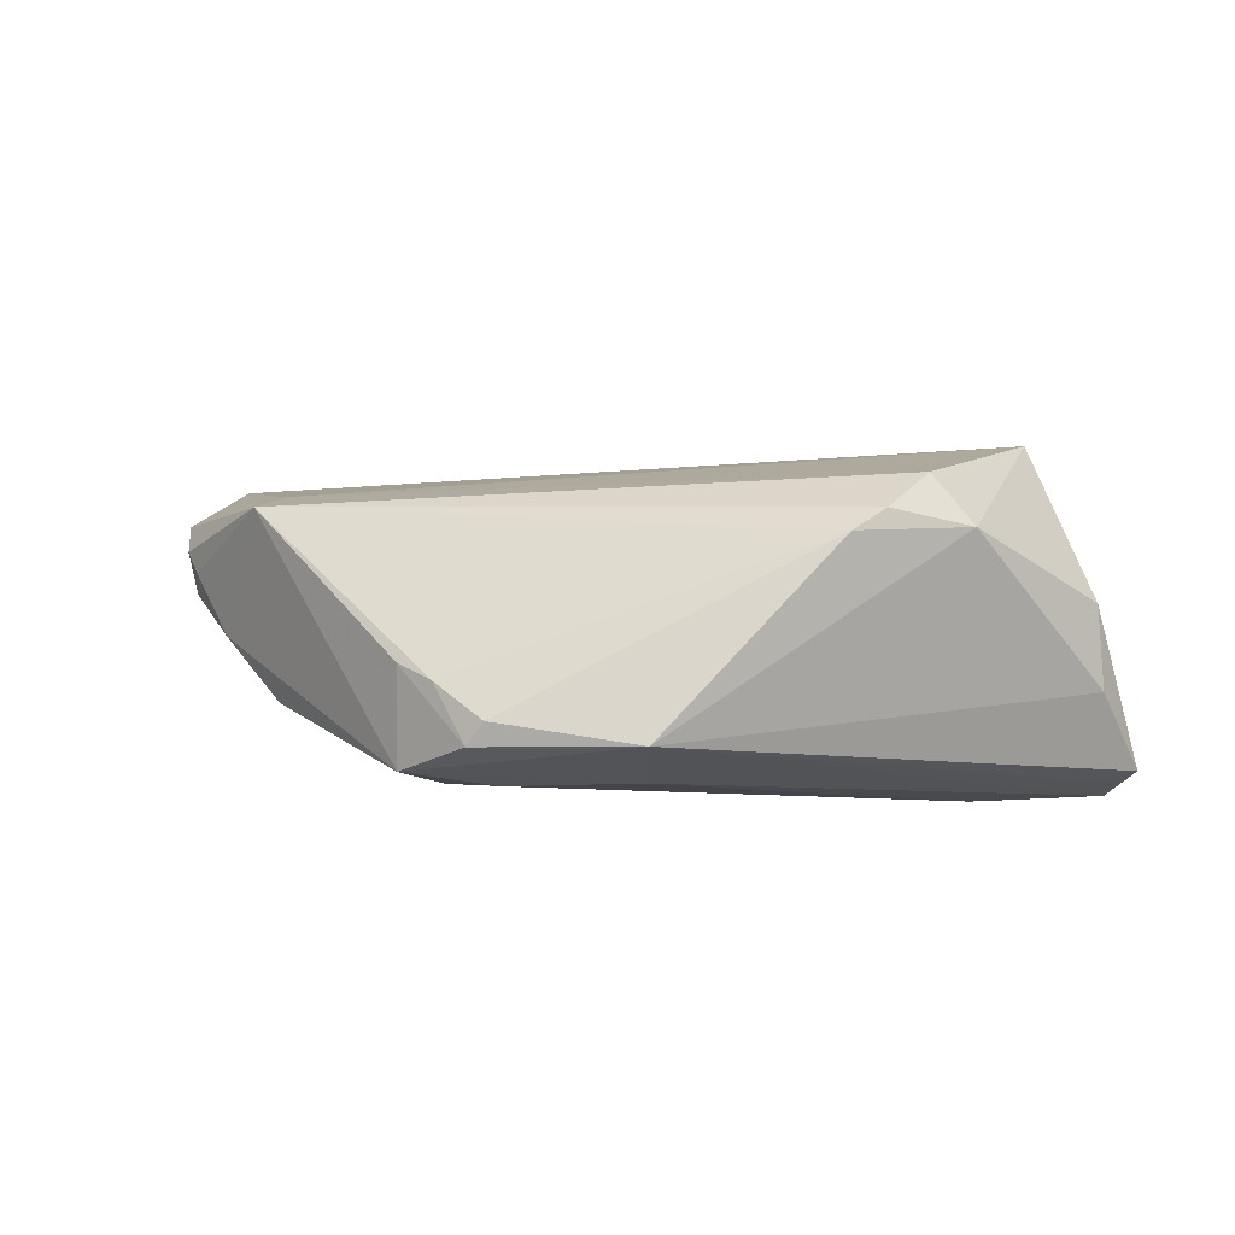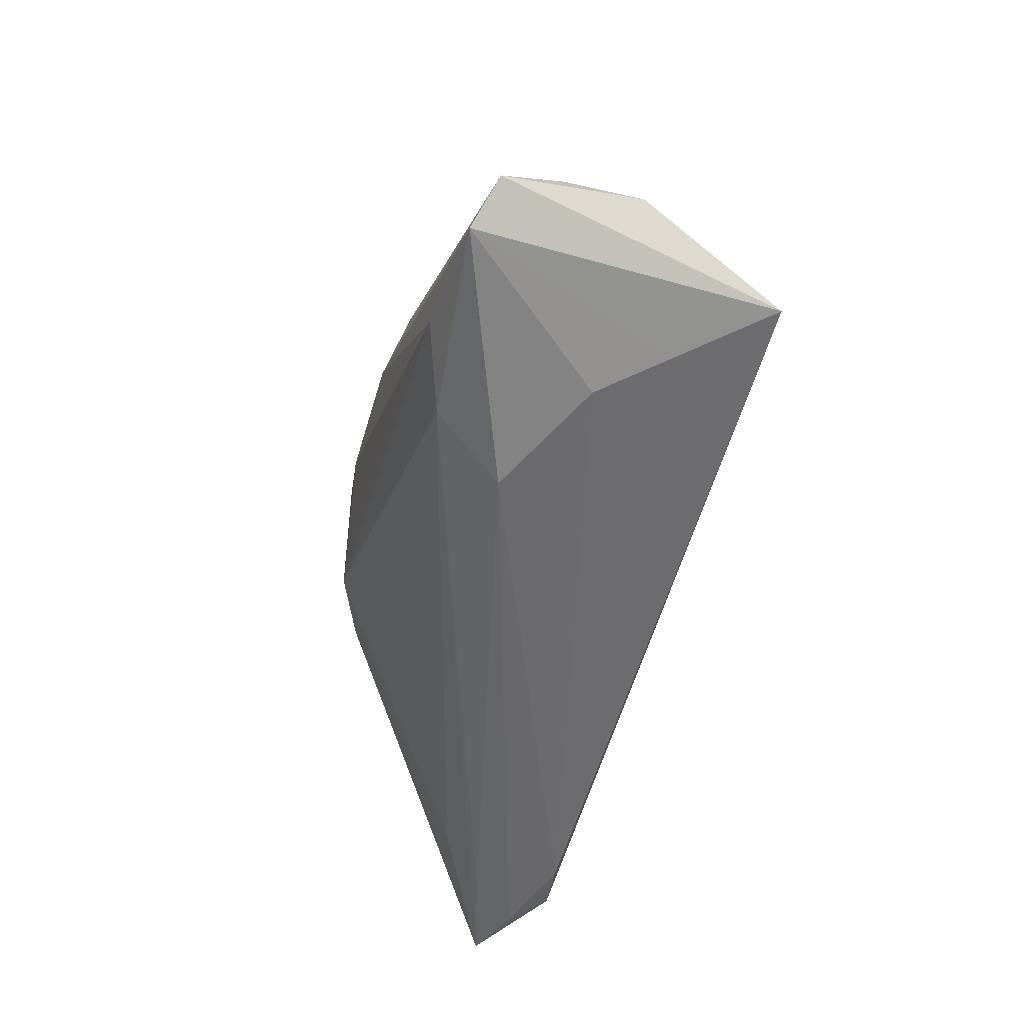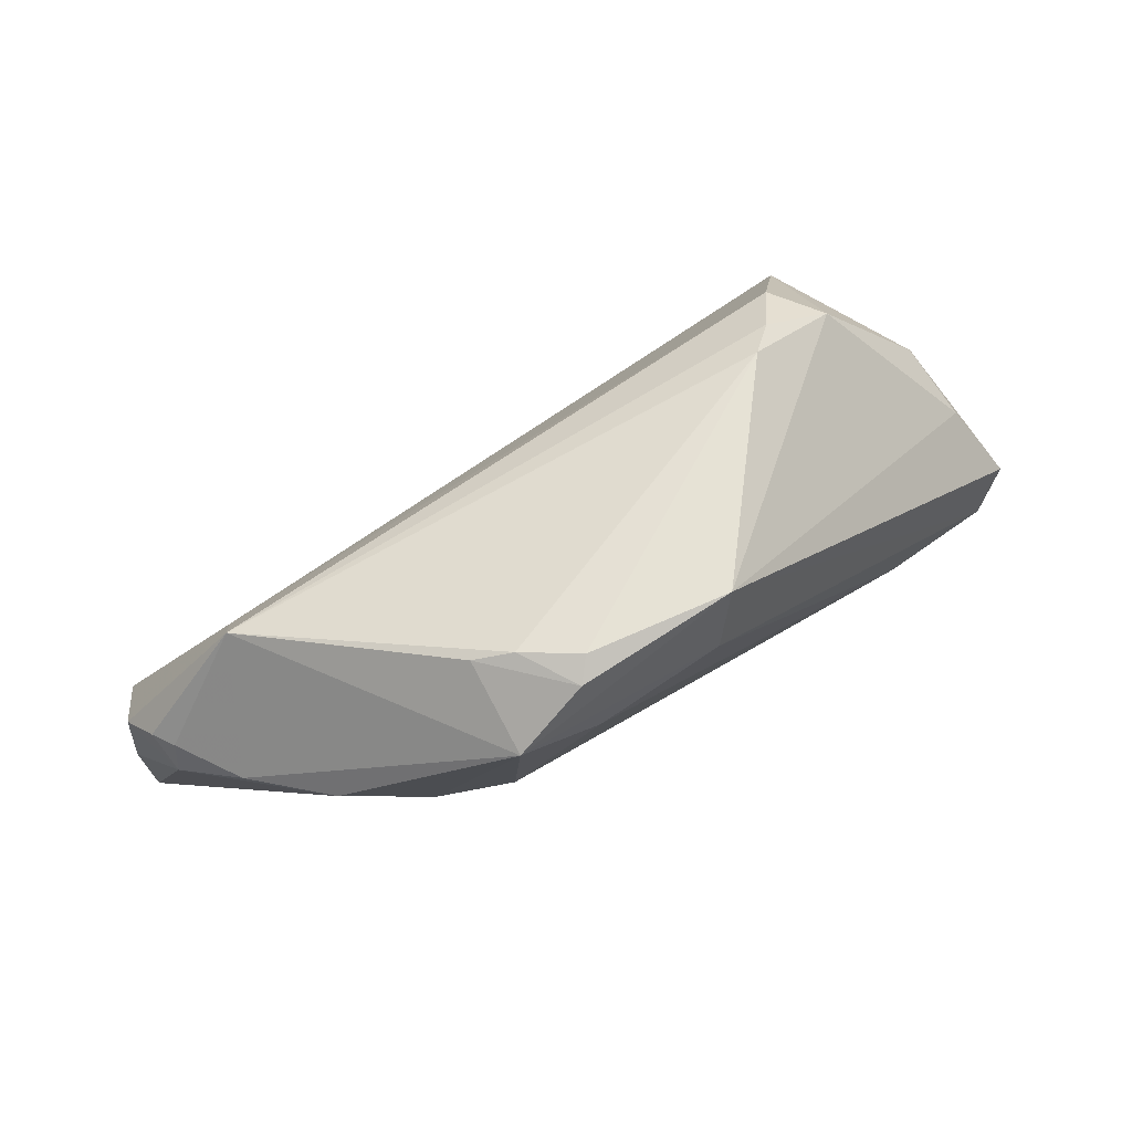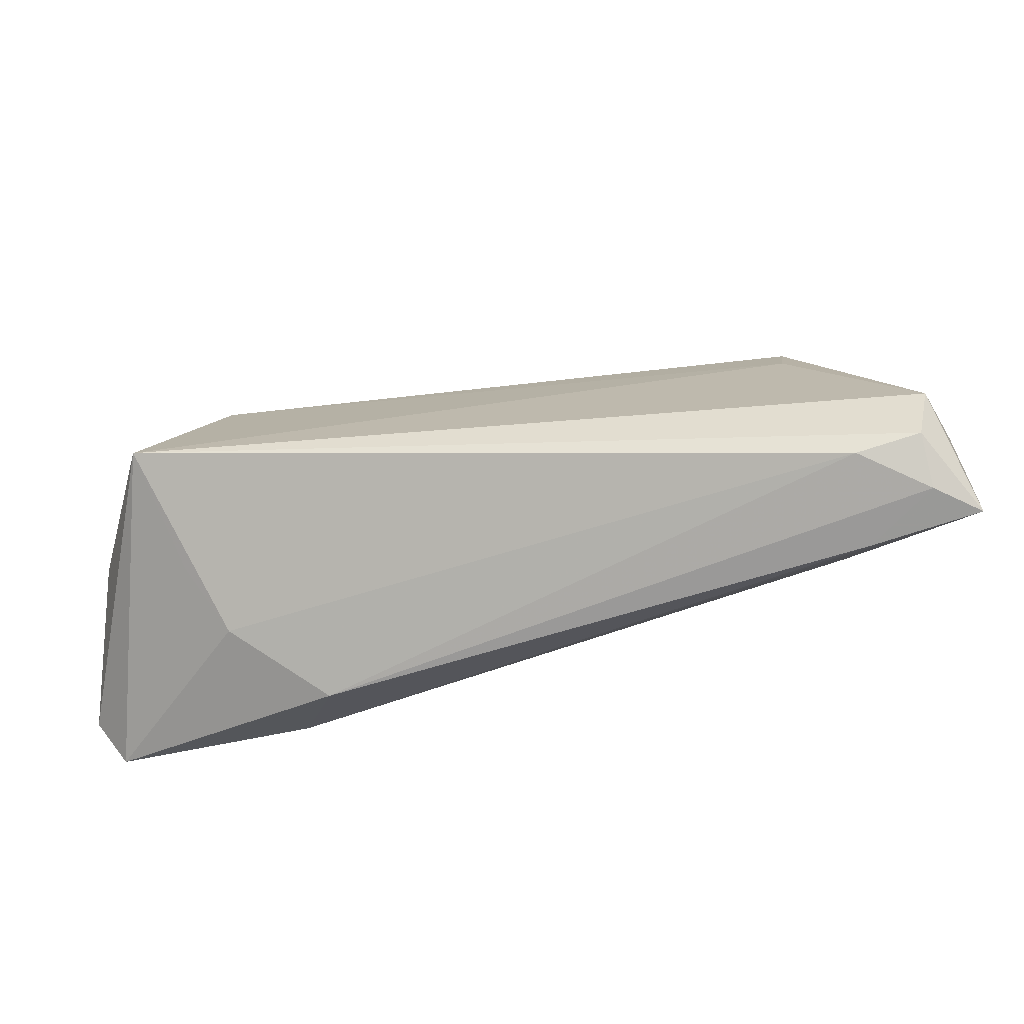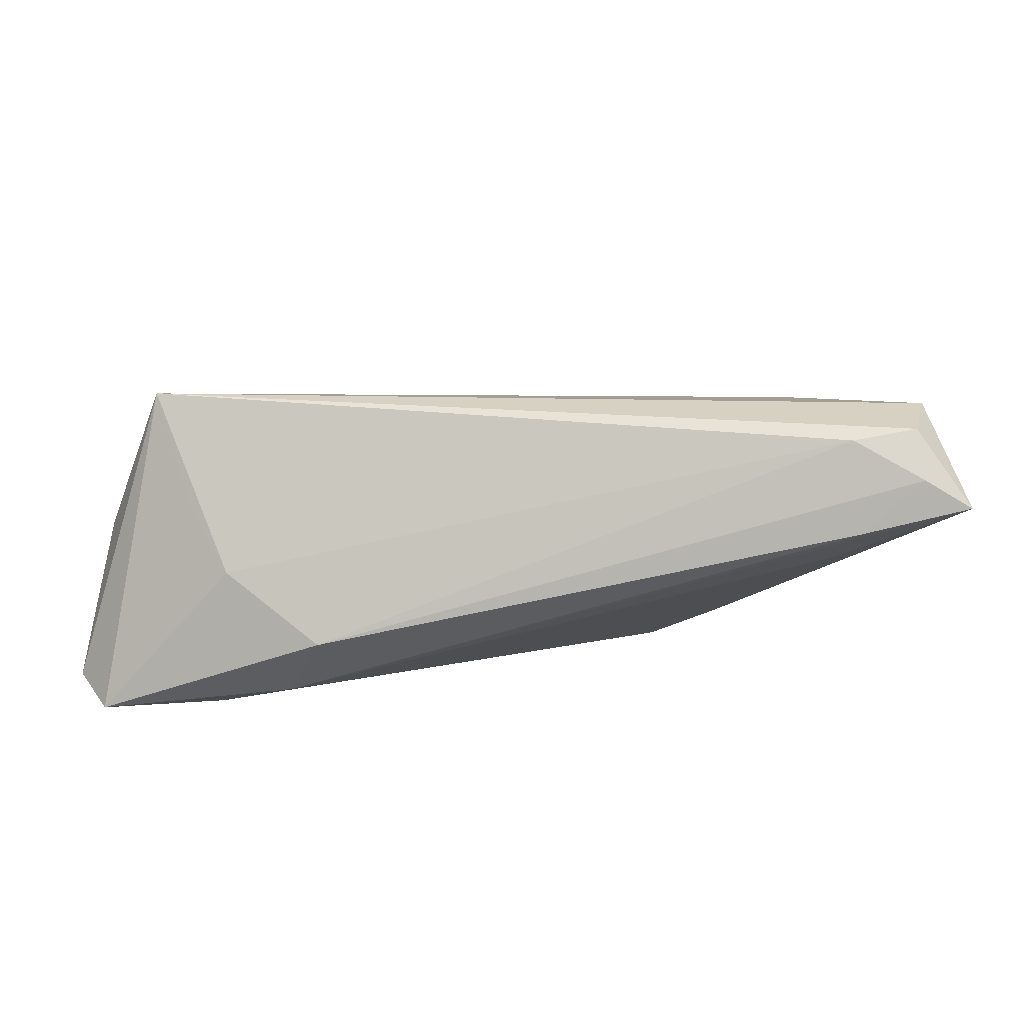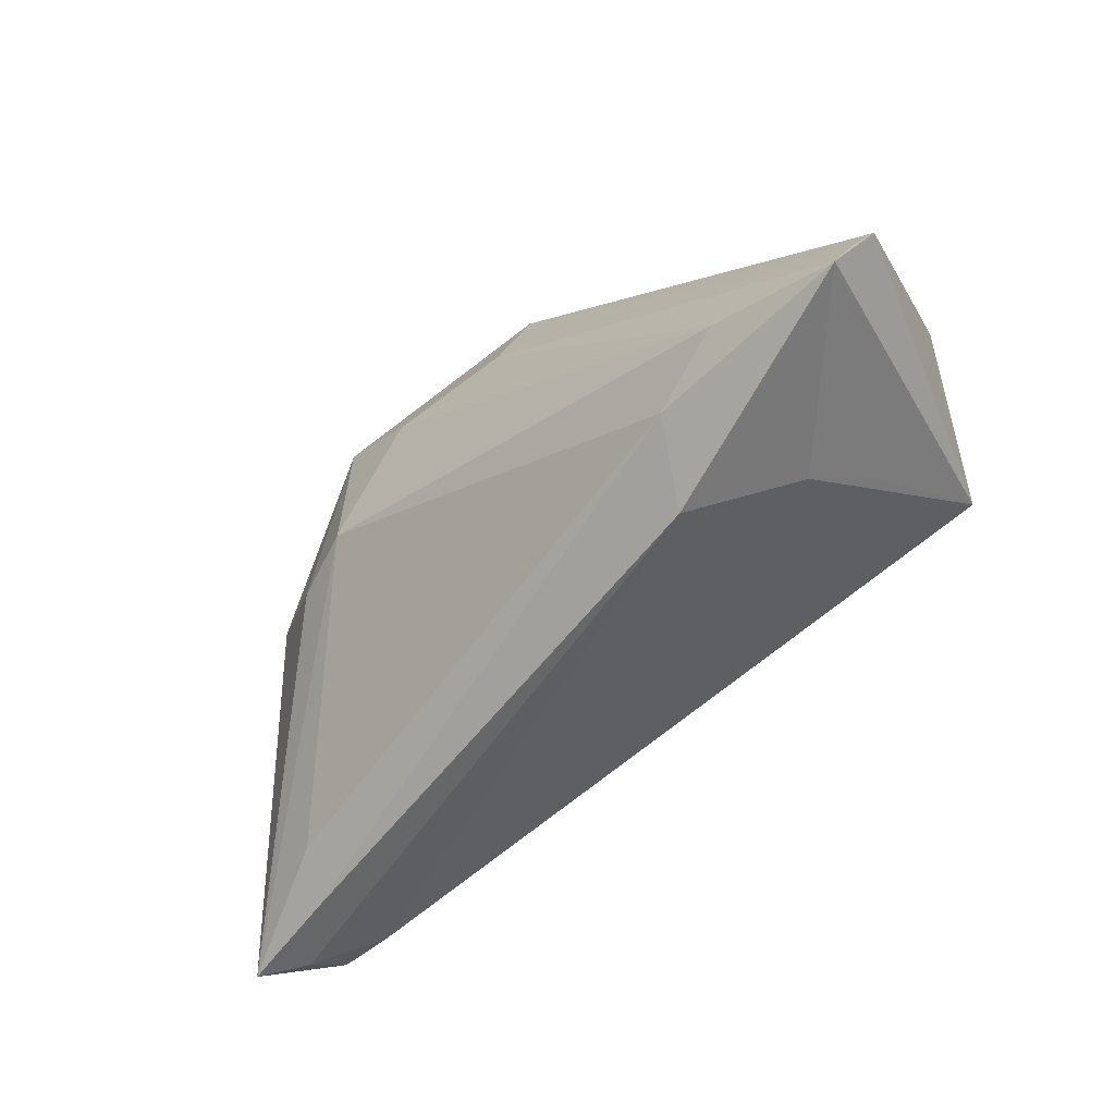
<metadata>
{"format":"obj","ext":"obj","renderer":"f3d","projection":"perspective","resolution":1024,"background":"white","views":[{"elev":-9.3,"azim":-165.4,"up":"+Z"},{"elev":-51.7,"azim":-105.9,"up":"+Y"},{"elev":76.1,"azim":146.1,"up":"+Y"},{"elev":-58.4,"azim":5.6,"up":"+Y"},{"elev":20.3,"azim":1.8,"up":"+Z"},{"elev":-58.8,"azim":-140.6,"up":"+Y"}]}
</metadata>
<code>
v 0.05394 -0.01037 0.01146
v 0.02734 0.001553 -0.01448
v -0.03585 0.01068 0.01198
v -0.04045 0.009819 0.006122
v -0.03447 -0.02104 -0.0006084
v -0.05085 -0.02141 -0.01902
v -0.05155 -0.007004 0.0005072
v 0.03647 0.007745 -0.009274
v 0.03691 0.01509 0.01129
v -0.03914 -0.01689 0.006166
v -0.05246 -0.01811 -0.01791
v -0.02717 -0.0208 -0.0164
v -0.009548 0.02424 -0.017
v 0.03988 -0.02074 0.002374
v -0.05183 -0.008182 -0.008972
v 0.05483 -0.02547 0.01047
v -0.03671 0.01002 0.01134
v 0.05005 0.0005816 0.004633
v 0.01909 0.001983 -0.01809
v 0.0409 -0.02234 0.0177
v 0.04927 -0.02461 0.0136
v 0.04426 0.004998 -0.001159
v -0.04403 -0.01043 0.01912
v -0.03215 0.01564 0.007451
v 0.0129 0.02454 -0.009752
v 0.0503 0.002984 0.009205
v 0.04852 -0.02079 0.01873
v -0.05483 -0.01615 -0.0168
v 0.008631 0.01451 -0.01966
v 0.01813 0.01998 -0.01844
v 0.05032 -0.0134 0.01966
v -0.02881 0.01793 0.004771
v -0.006941 0.01398 -0.01966
v -0.03629 -0.01758 -0.01966
v 0.05217 -0.001392 0.01314
v 0.04874 0.00381 0.006529
v -0.02291 -0.0256 -0.008098
v 0.04204 -0.0256 0.007118
v 0.007014 0.0256 -0.01416
v 0.009201 0.02479 -0.01662
v 0.01717 0.02322 -0.007623
v 0.03618 0.008339 0.01377
f 13 4 32
f 15 13 28
f 15 4 13
f 17 23 3
f 3 4 17
f 17 4 23
f 16 19 2
f 2 8 16
f 37 5 6
f 6 23 28
f 19 34 29
f 14 19 16
f 12 14 16
f 37 6 12
f 12 6 34
f 12 34 19
f 19 14 12
f 9 35 26
f 16 1 31
f 31 1 35
f 31 35 9
f 24 4 3
f 24 32 4
f 3 9 24
f 9 32 24
f 23 4 7
f 4 15 7
f 28 23 7
f 7 15 28
f 28 13 11
f 11 6 28
f 13 6 11
f 10 5 23
f 23 6 10
f 10 6 5
f 34 6 33
f 33 29 34
f 33 6 13
f 19 29 30
f 30 2 19
f 8 2 30
f 40 41 30
f 22 8 30
f 13 40 30
f 30 9 22
f 30 41 9
f 30 33 13
f 29 33 30
f 38 12 16
f 37 12 38
f 18 1 16
f 35 1 18
f 18 26 35
f 16 8 18
f 18 8 22
f 23 5 20
f 20 5 37
f 23 31 42
f 42 31 9
f 3 23 42
f 42 9 3
f 39 40 13
f 13 32 39
f 36 18 22
f 26 18 36
f 22 9 36
f 9 26 36
f 27 31 23
f 23 20 27
f 16 31 27
f 21 38 16
f 16 27 21
f 21 27 20
f 37 38 21
f 21 20 37
f 25 41 40
f 40 39 25
f 25 39 32
f 25 32 9
f 9 41 25

</code>
